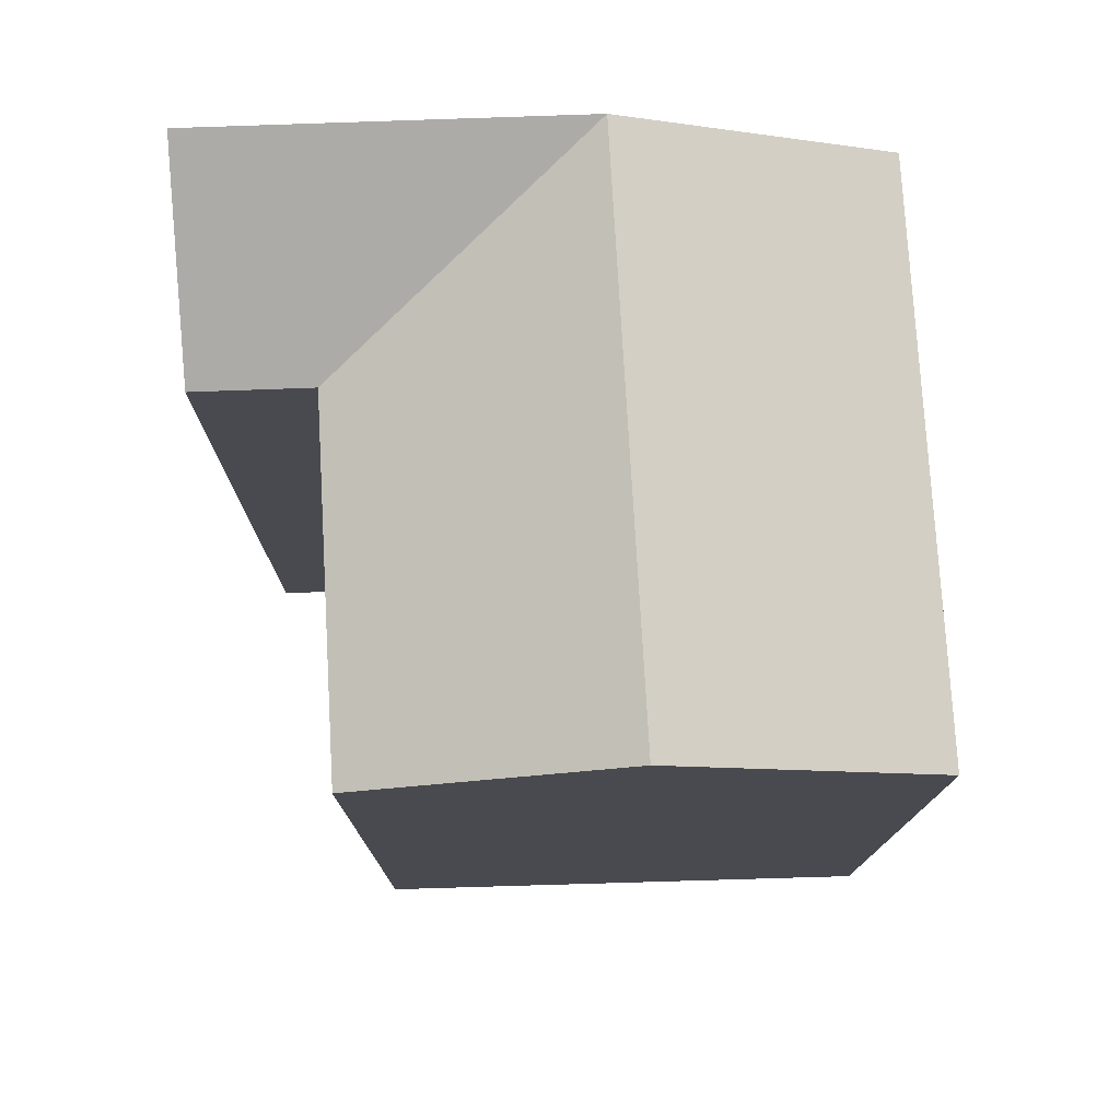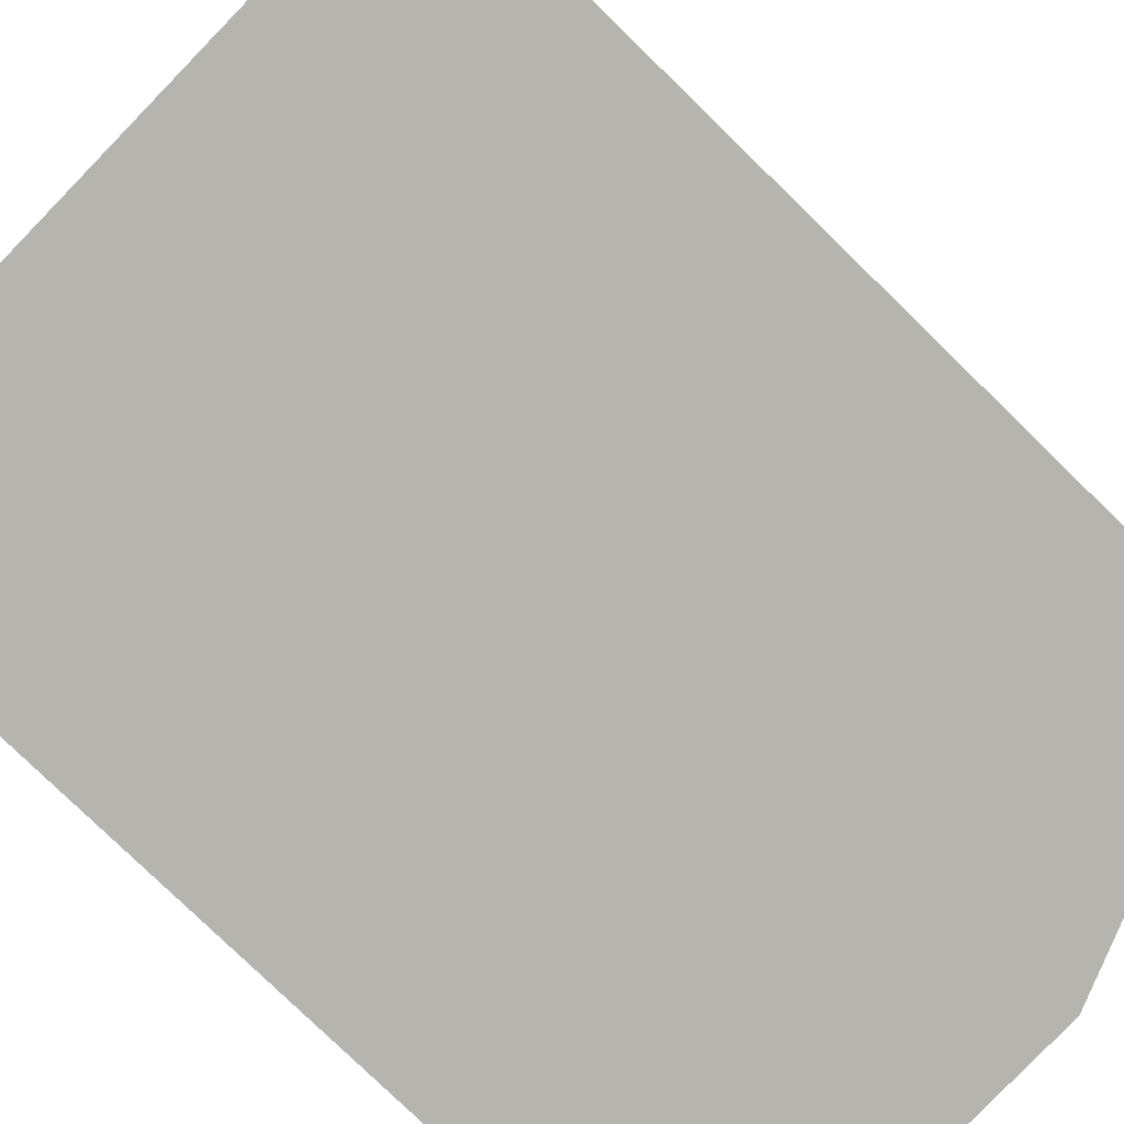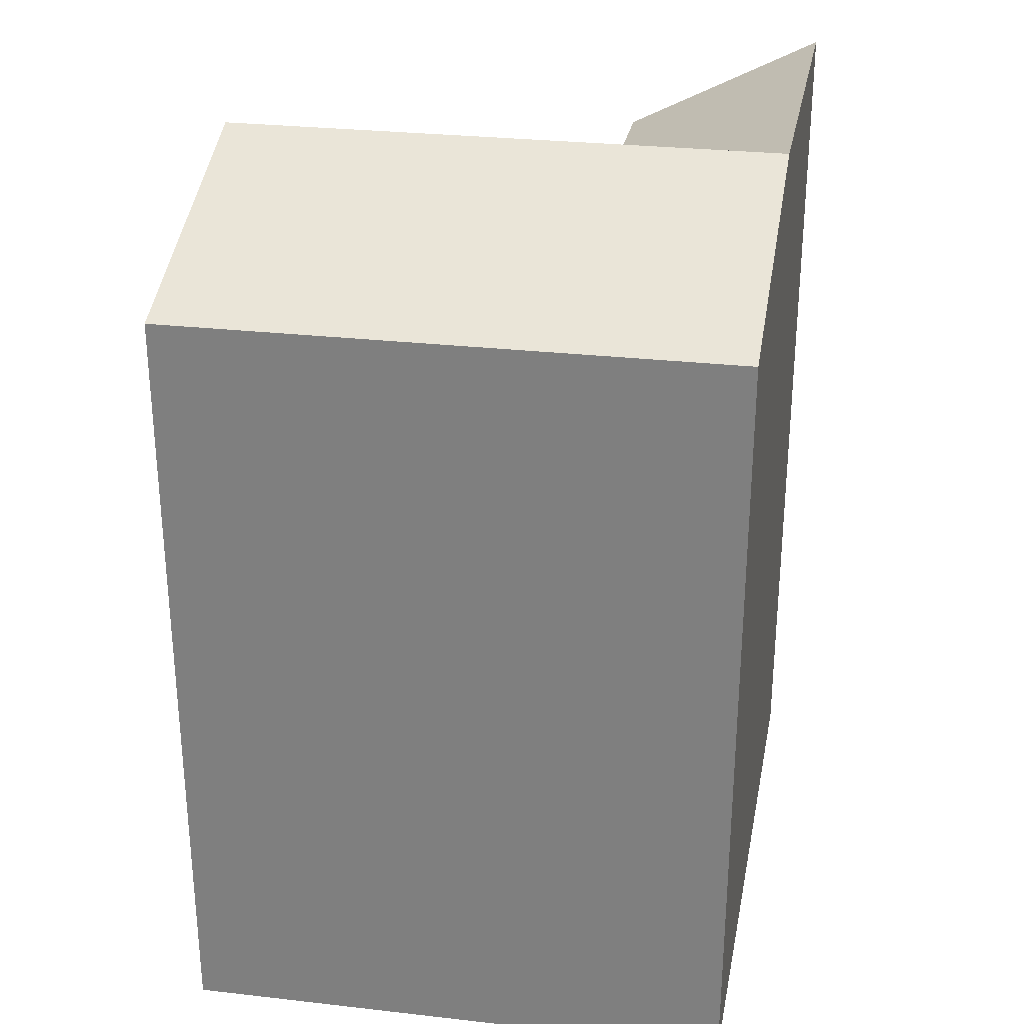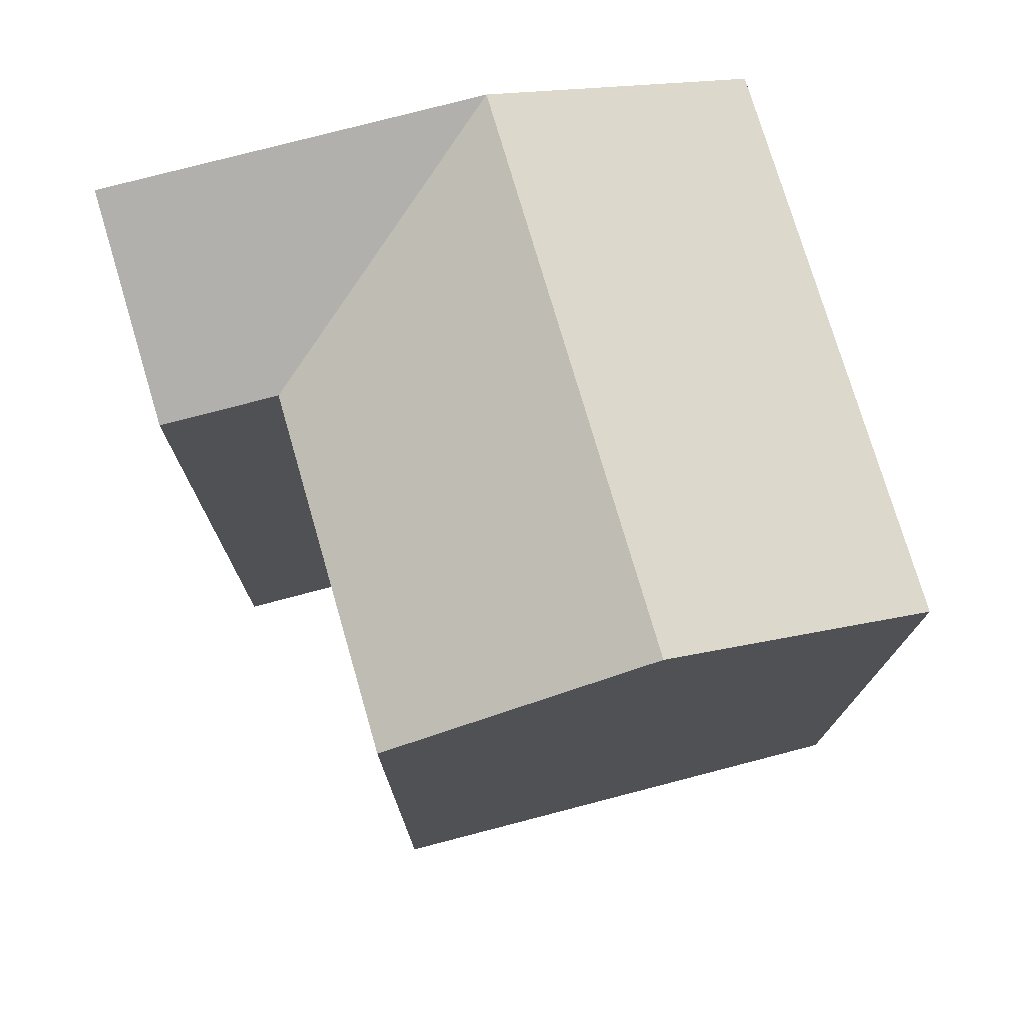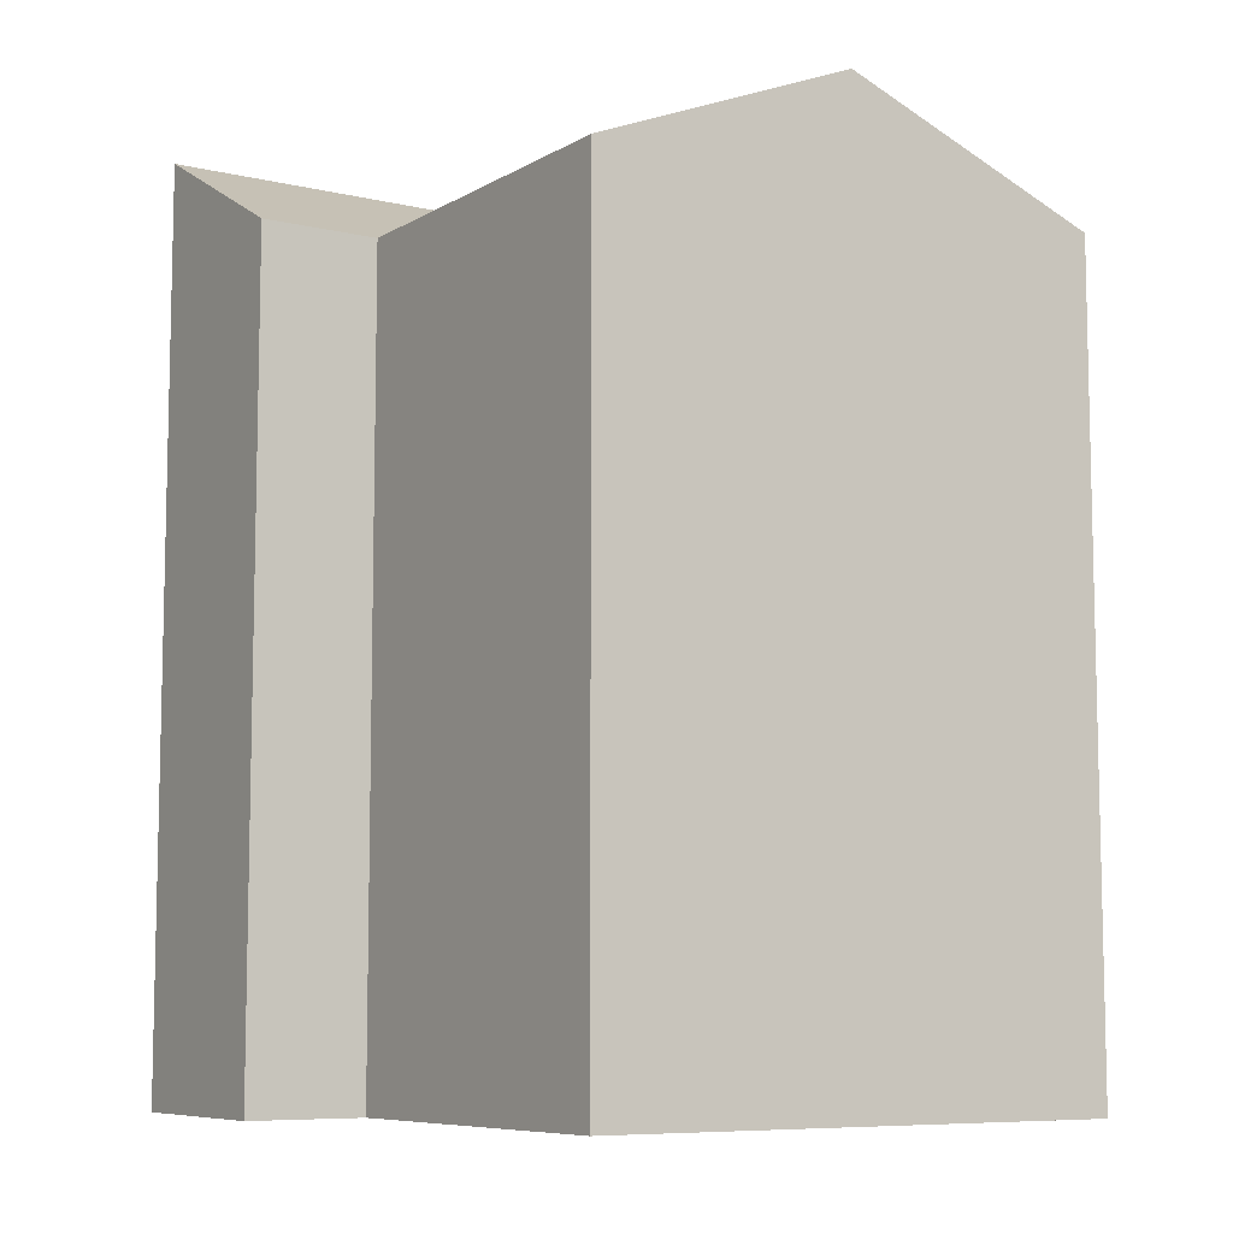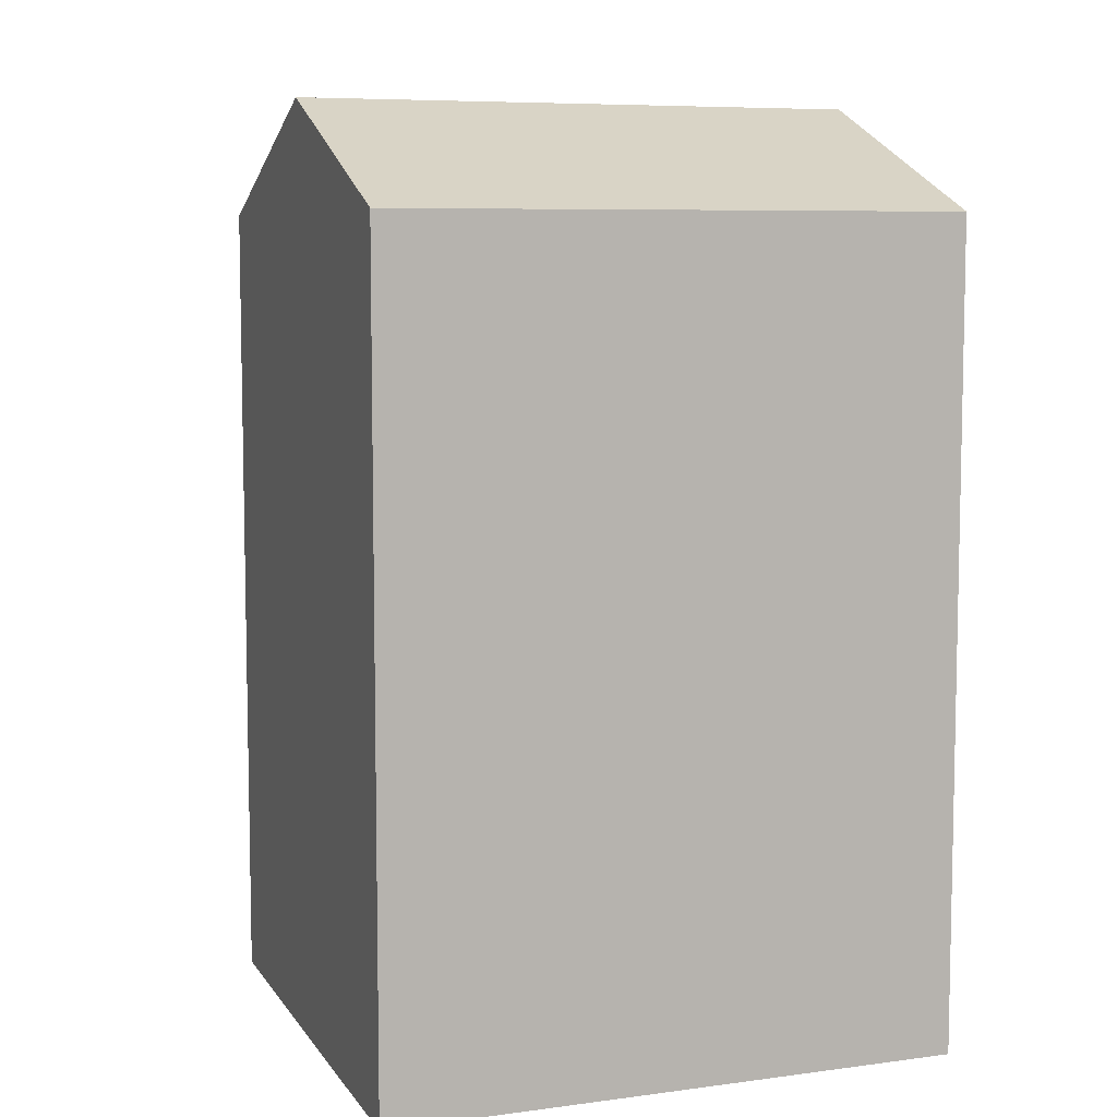
<metadata>
{"format":"obj","ext":"obj","renderer":"f3d","projection":"perspective","resolution":1024,"background":"white","views":[{"elev":76.4,"azim":-3.8,"up":"+Y"},{"elev":-79.2,"azim":45.8,"up":"+Z"},{"elev":28.7,"azim":99.1,"up":"+Y"},{"elev":75.0,"azim":-16.7,"up":"+Y"},{"elev":-8.1,"azim":-34.3,"up":"+Y"},{"elev":7.4,"azim":68.6,"up":"+Y"}]}
</metadata>
<code>
v  16.11 2.787e-16 -4.551
v  2.899 -5.46e-18 0.08917
v  2.945 3.035e-16 -4.956
v  16.07 -3.026e-17 0.4942
v  2.817 -5.522e-16 9.018
v  15.98 -5.822e-16 9.509
v  0 0 0
v  0.1625 3.087e-16 -5.041
v  16.11 19.8 -4.551
v  9.483 22.43 0.291
v  16.07 19.8 0.4936
v  9.529 22.43 -4.754
v  2.899 19.8 0.08854
v  2.945 22.43 -4.957
v  2.818 19.8 9.017
v  9.401 22.43 9.262
v  15.98 19.8 9.508
v  0.1629 22.43 -5.042
v  0.0004224 19.8 -0.0006278
g defaultobject
f 1 2 3
f 2 1 4
f 5 4 6
f 4 5 2
f 3 7 8
f 7 3 2
f 9 10 11
f 10 9 12
f 10 12 13
f 12 14 13
f 10 15 16
f 15 10 13
f 11 16 17
f 16 11 10
f 13 18 19
f 18 13 14
f 14 1 3
f 1 14 9
f 9 14 12
f 1 11 4
f 11 1 9
f 17 5 6
f 5 17 15
f 15 17 16
f 15 2 5
f 2 15 13
f 4 17 6
f 17 4 11
f 18 3 8
f 3 18 14
f 2 19 7
f 19 2 13
f 19 8 7
f 8 19 18

</code>
